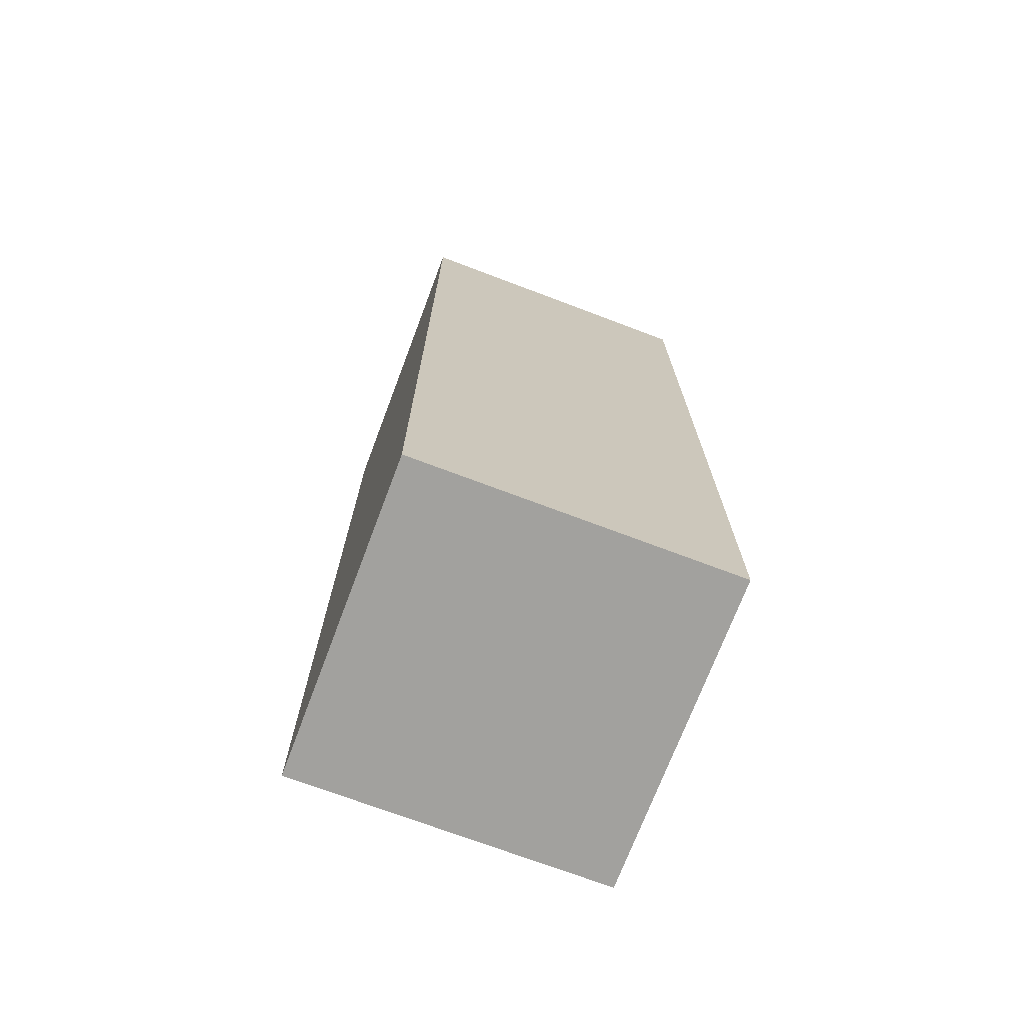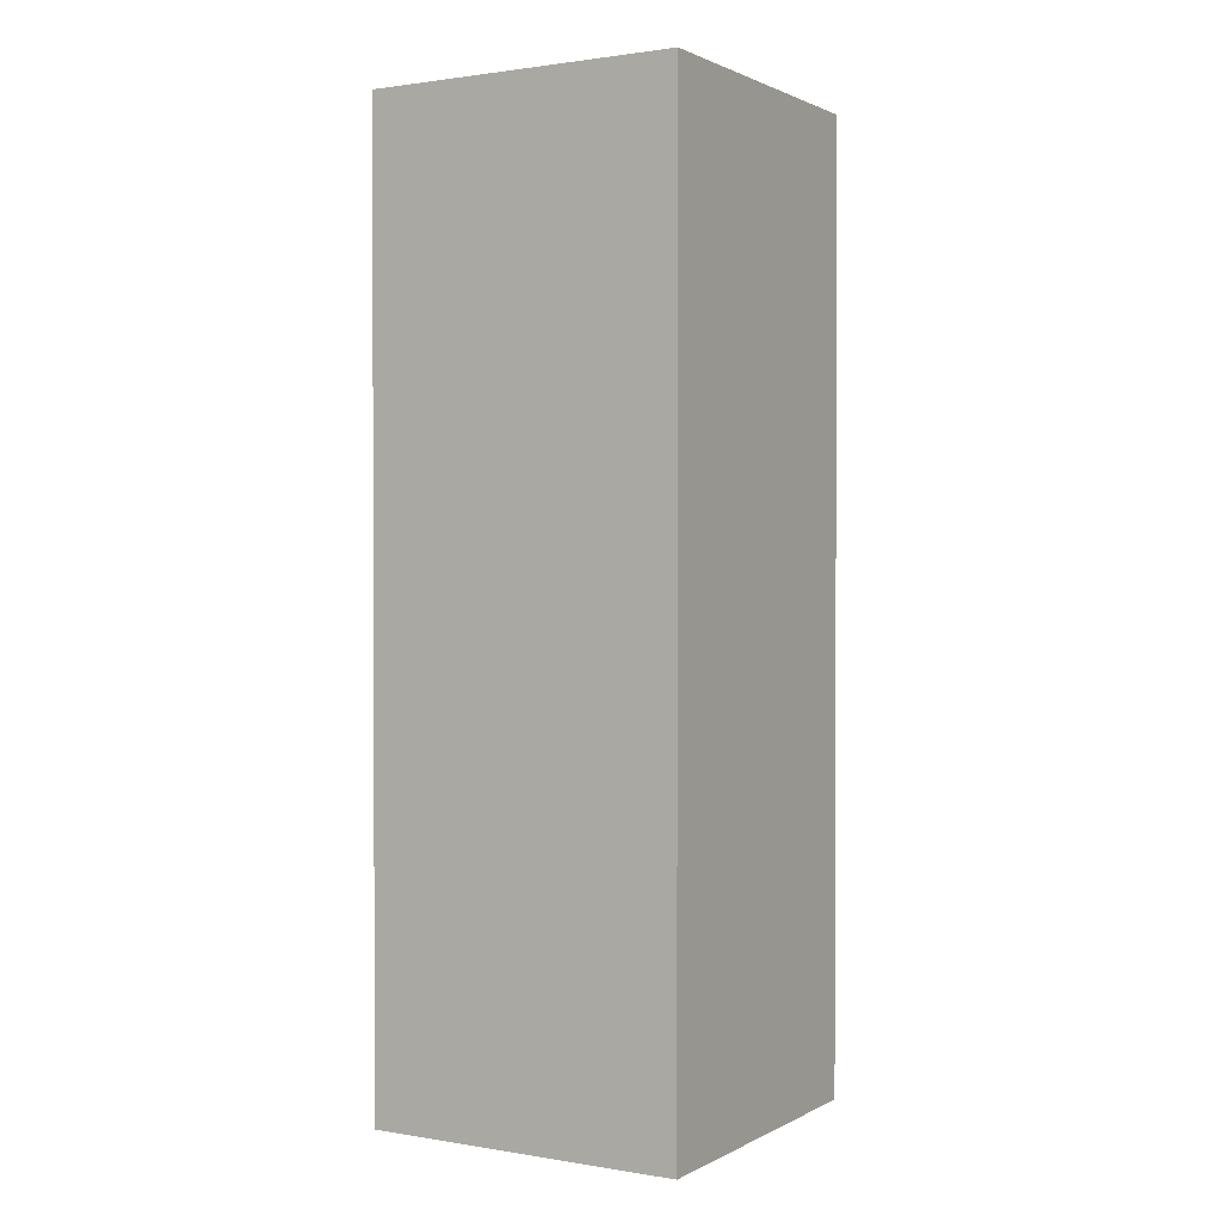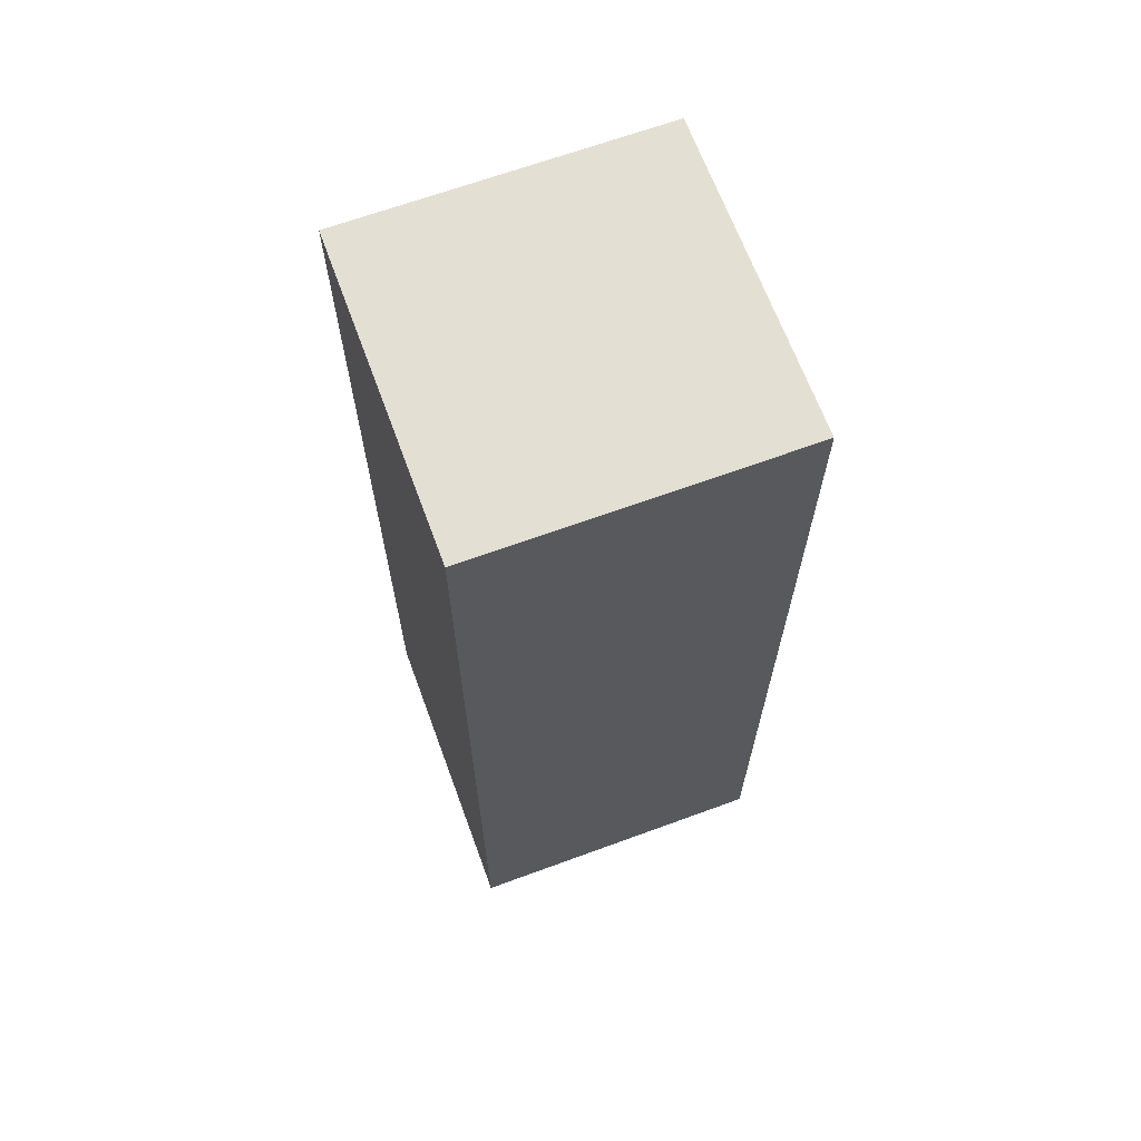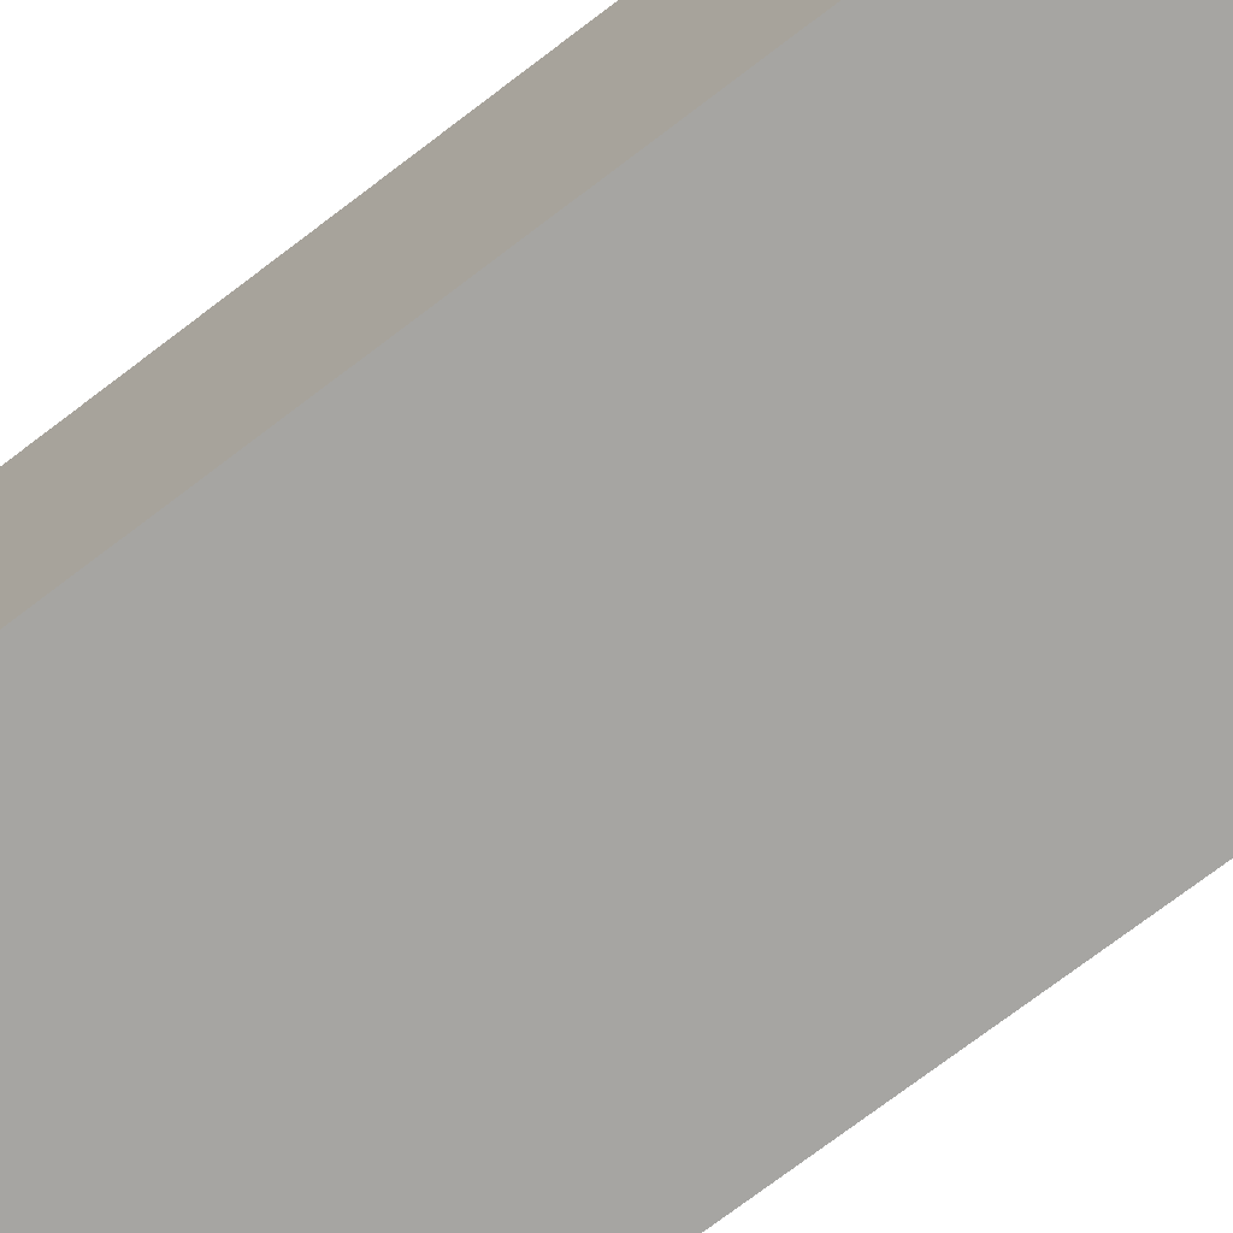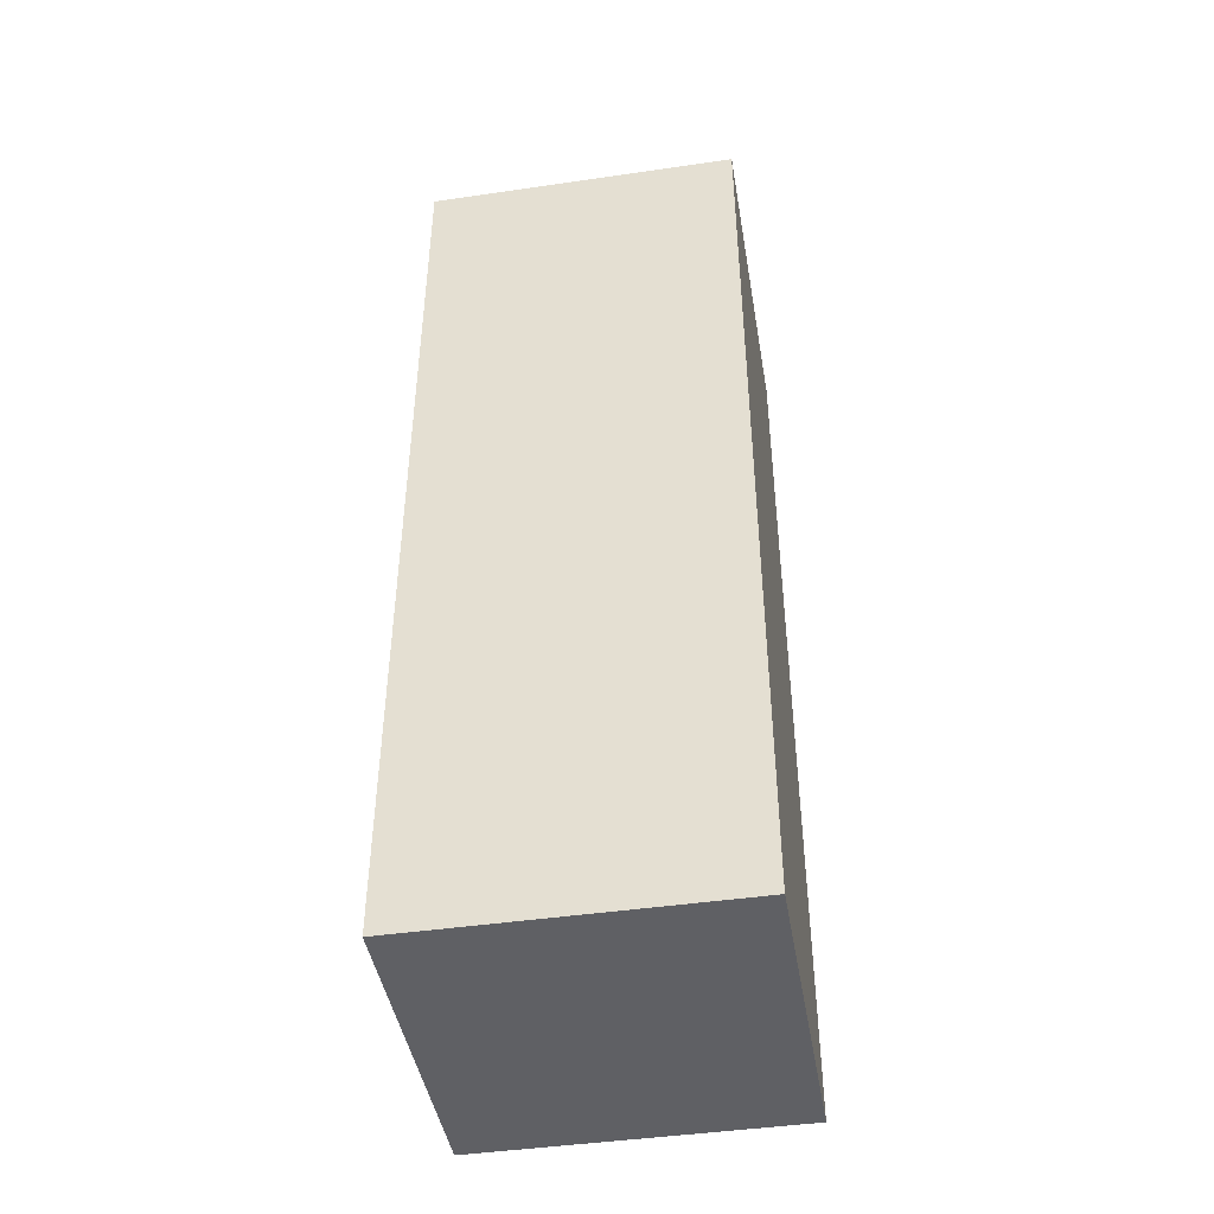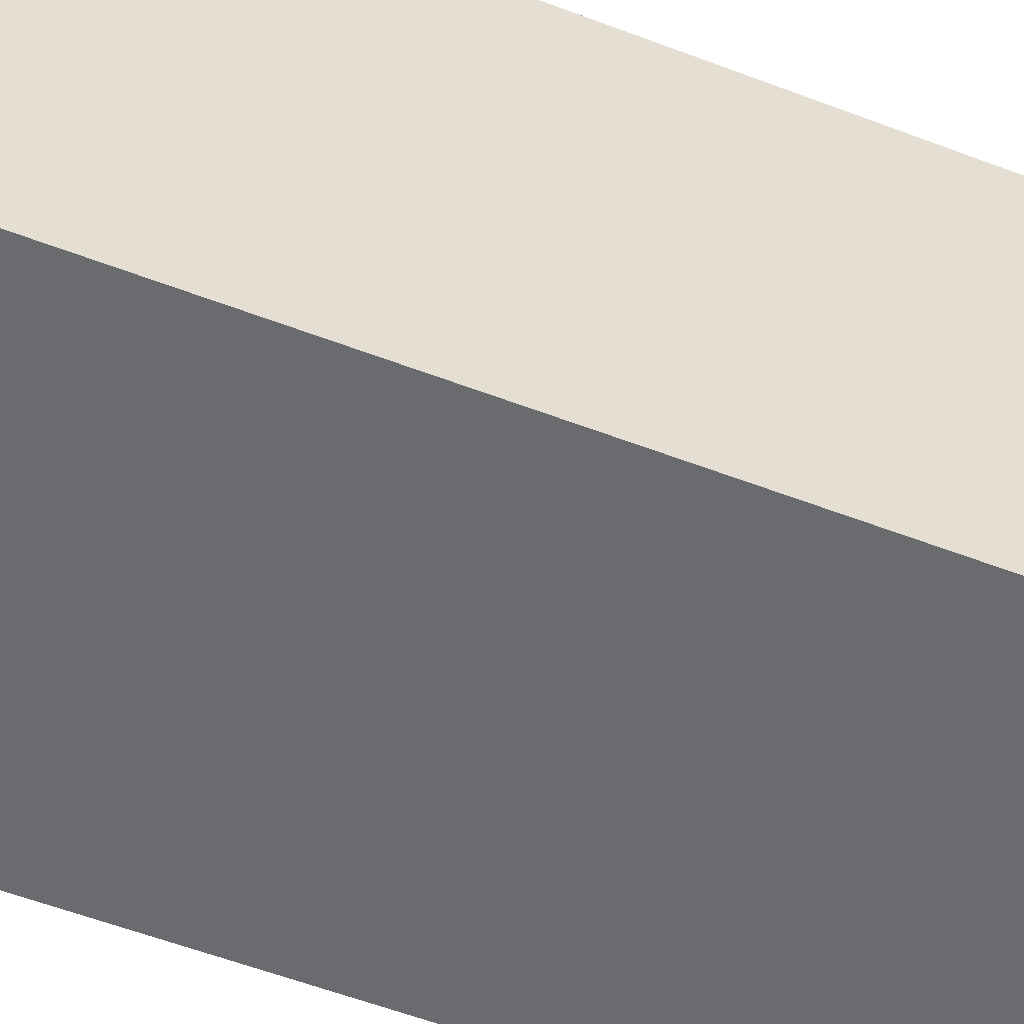
<metadata>
{"format":"obj","ext":"obj","renderer":"f3d","projection":"perspective","resolution":1024,"background":"white","views":[{"elev":-72.1,"azim":69.3,"up":"+Y"},{"elev":1.3,"azim":30.6,"up":"+Y"},{"elev":66.6,"azim":-20.2,"up":"+Y"},{"elev":-73.8,"azim":-52.7,"up":"+Z"},{"elev":-44.7,"azim":99.6,"up":"+Y"},{"elev":-53.3,"azim":-112.6,"up":"+Z"}]}
</metadata>
<code>
g default
v -0.25 0.75 -0.125
v -0.5 0.75 -0.125
v -0.25 1.5 -0.125
v -0.5 1.5 -0.125
v -0.25 1.5 0.125
v -0.5 1.5 0.125
v -0.25 0.75 0.125
v -0.5 0.75 0.125
g pCube6
f 1 2 4 3
f 3 4 6 5
f 5 6 8 7
f 7 8 2 1
f 2 8 6 4
f 7 1 3 5

</code>
